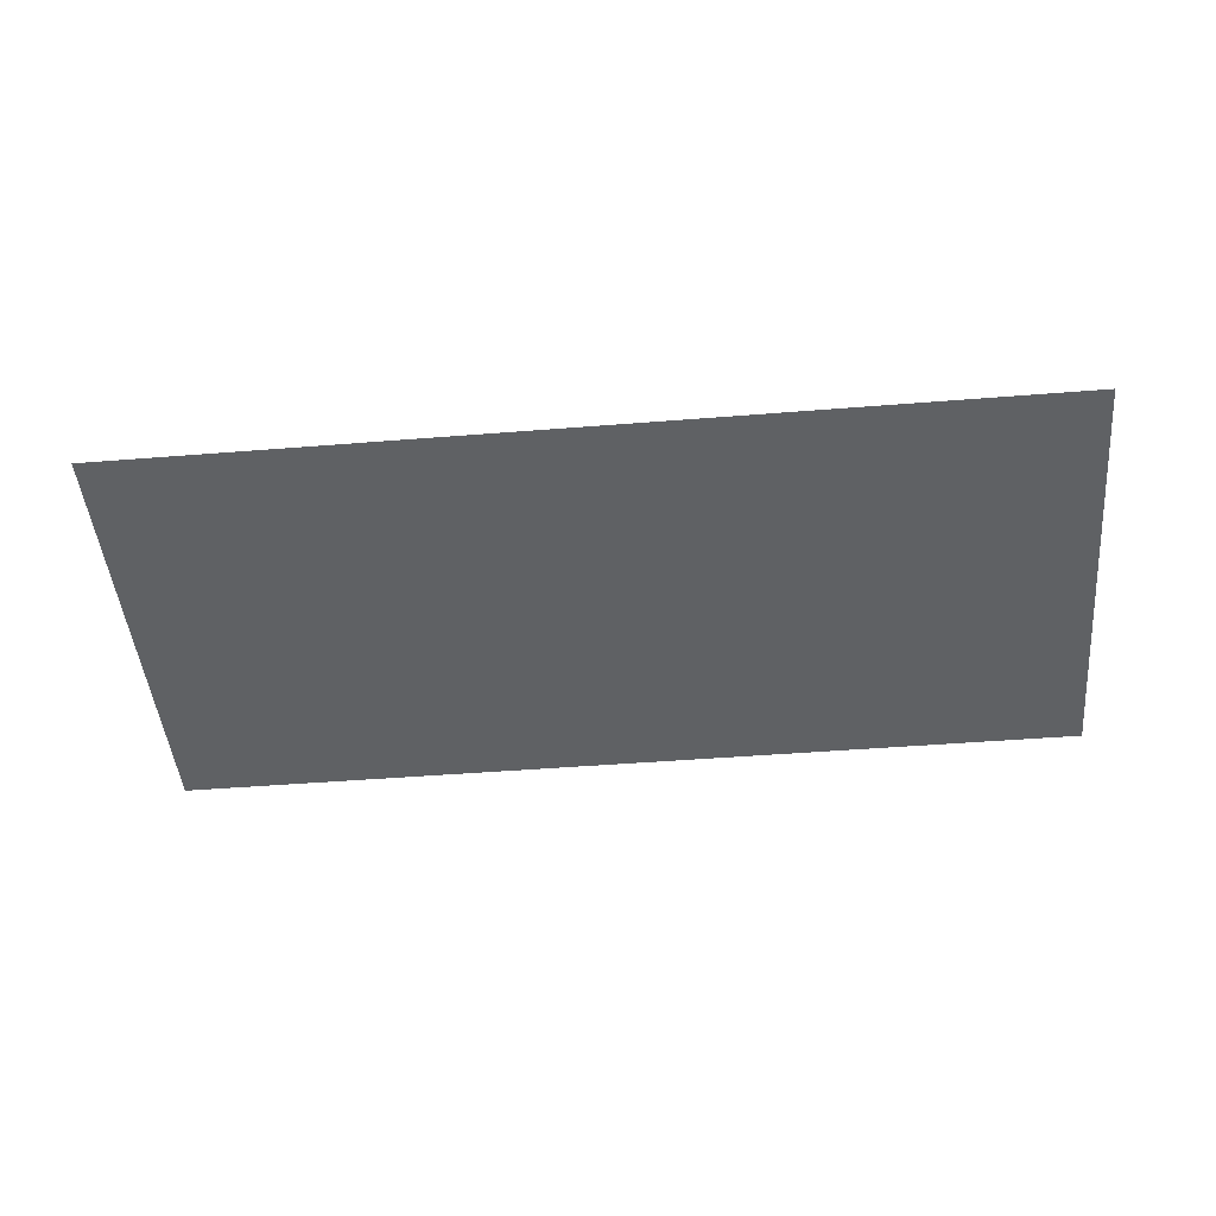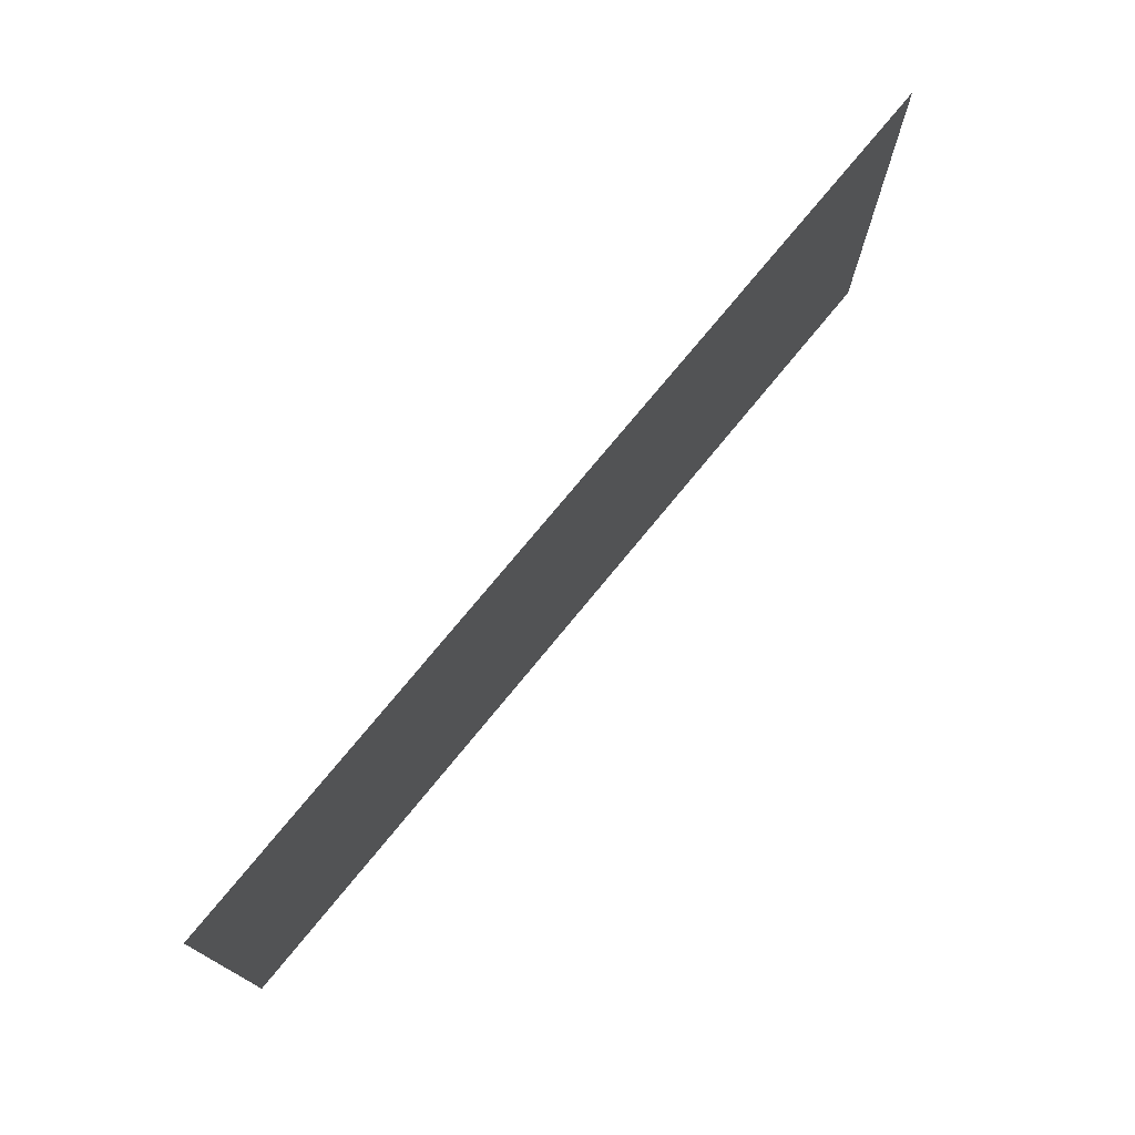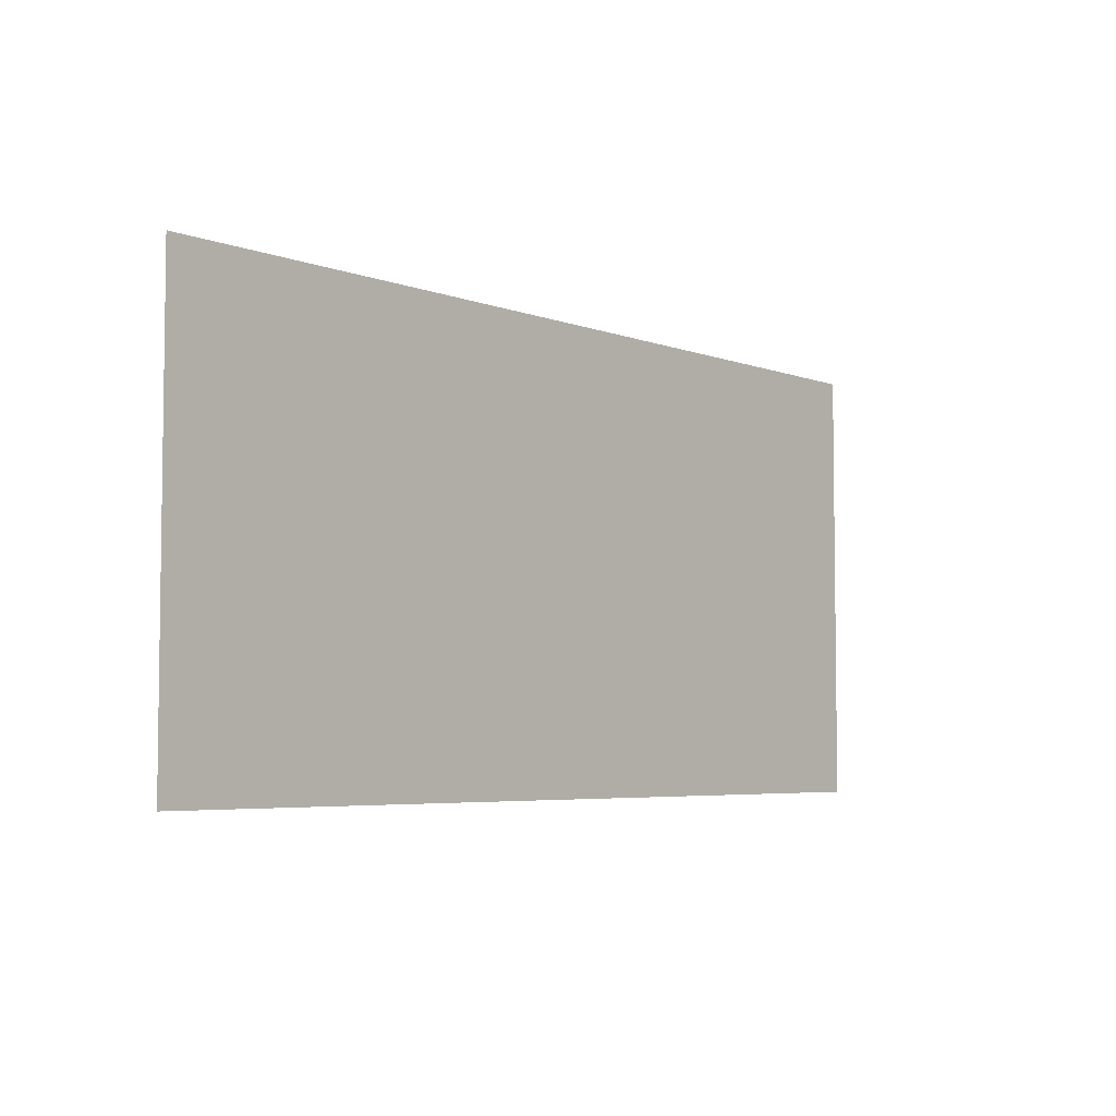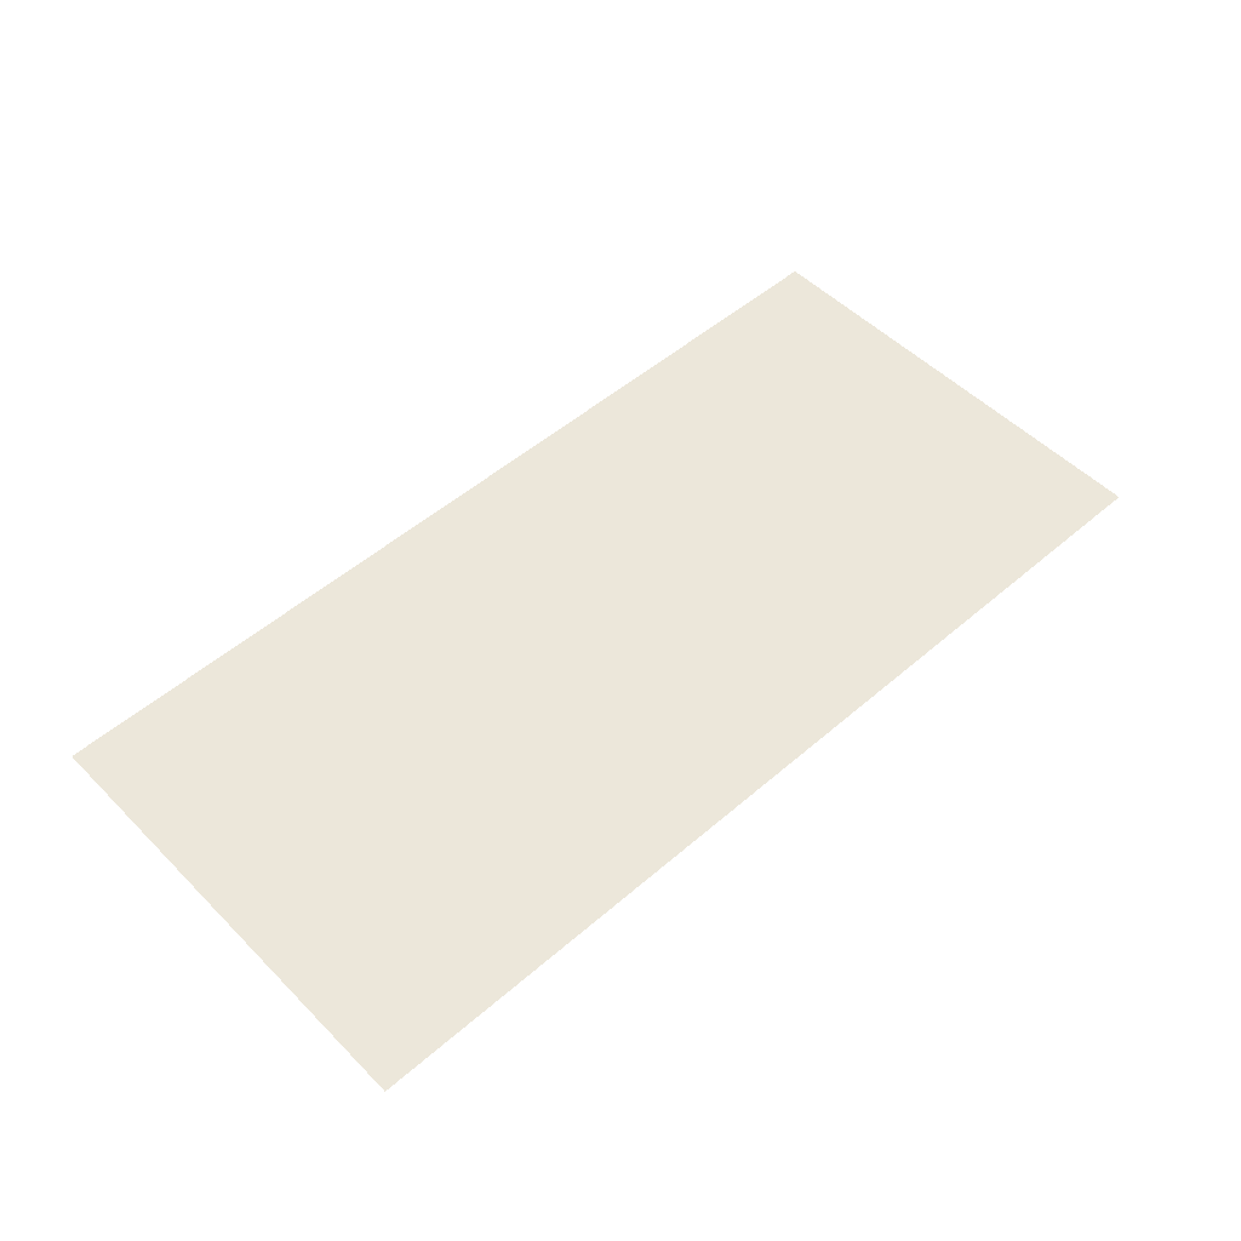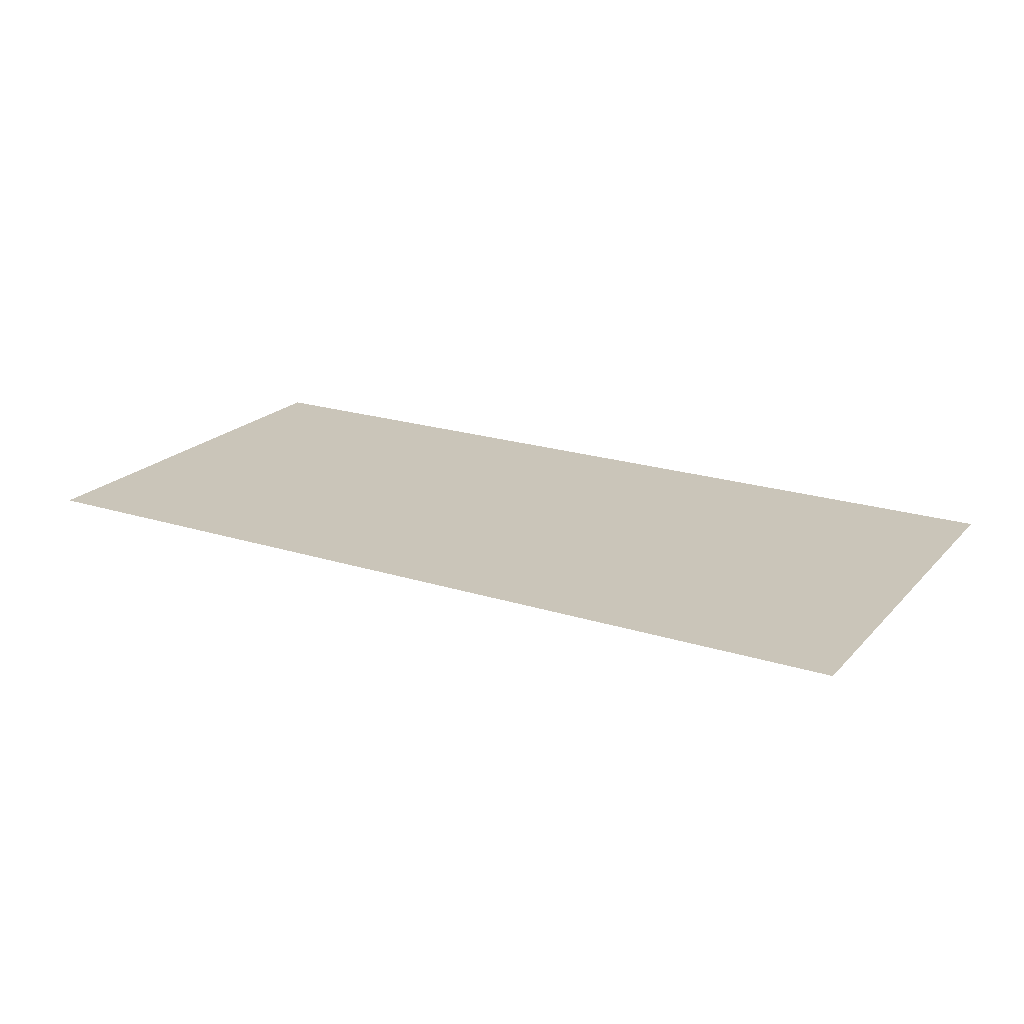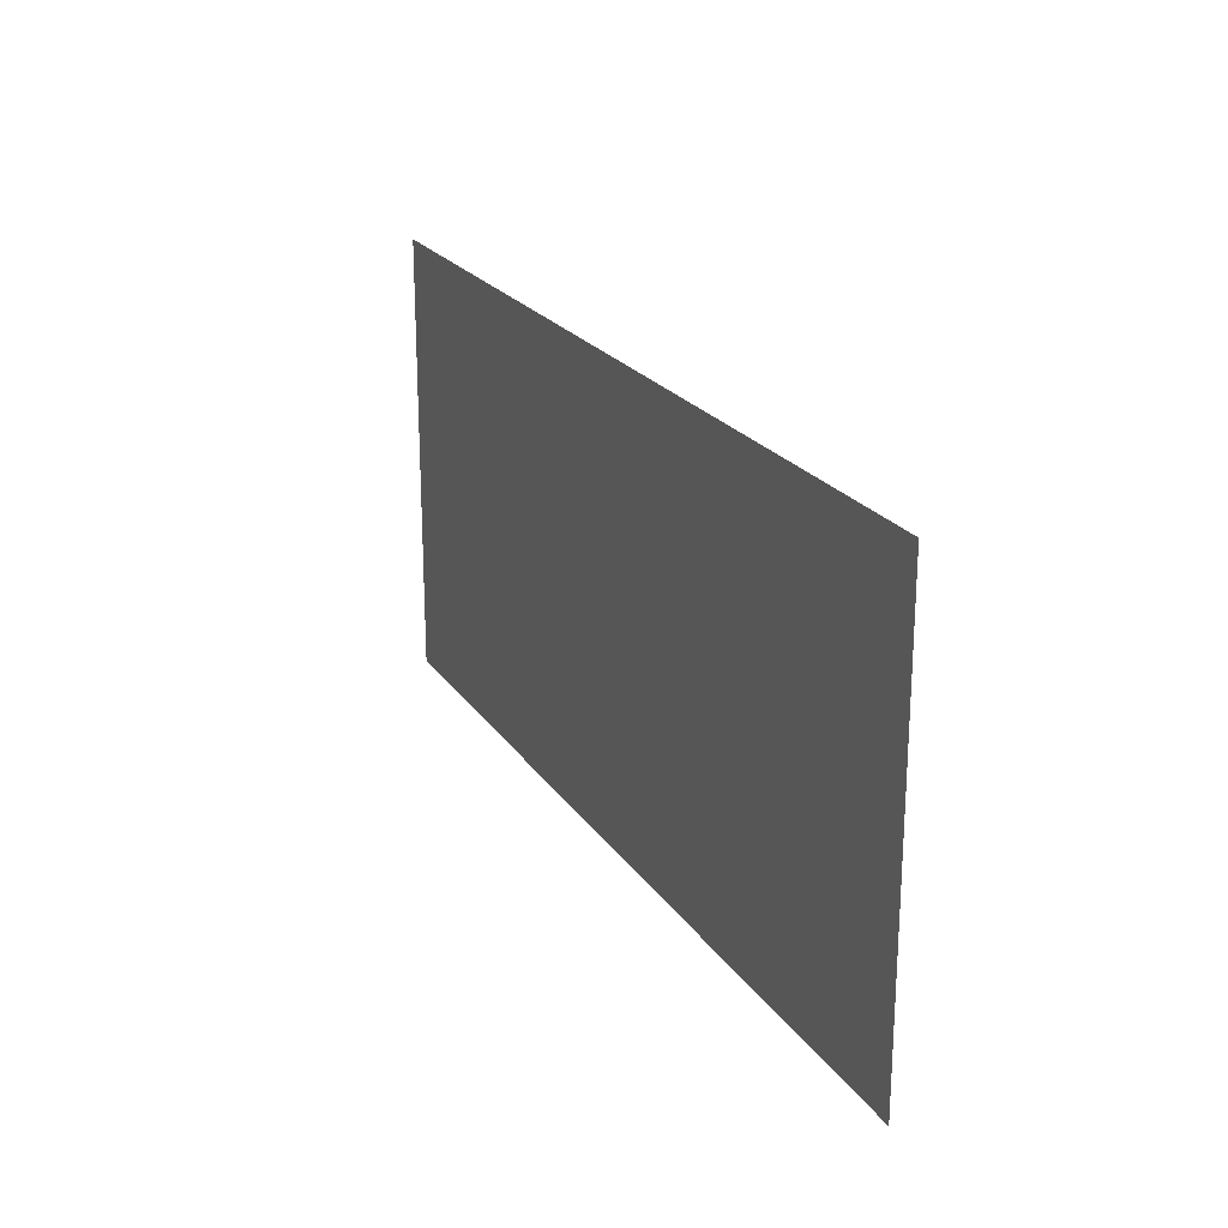
<metadata>
{"format":"obj","ext":"obj","renderer":"f3d","projection":"perspective","resolution":1024,"background":"white","views":[{"elev":-46.6,"azim":-174.8,"up":"+Y"},{"elev":74.7,"azim":129.3,"up":"+Z"},{"elev":-5.0,"azim":-49.6,"up":"+Z"},{"elev":51.9,"azim":137.0,"up":"+Y"},{"elev":20.7,"azim":29.8,"up":"+Y"},{"elev":21.9,"azim":-114.8,"up":"+Z"}]}
</metadata>
<code>
o mesh2/mesh2-geometry#mesh2-geometry
v -0.7785 0.3465 0.3499
v 0.7967 0.3465 -0.4027
v 0.7967 0.3465 0.3499
v -0.7785 0.3465 -0.4027
f 1 2 3
f 2 1 4
f 3 2 1
f 4 1 2

</code>
